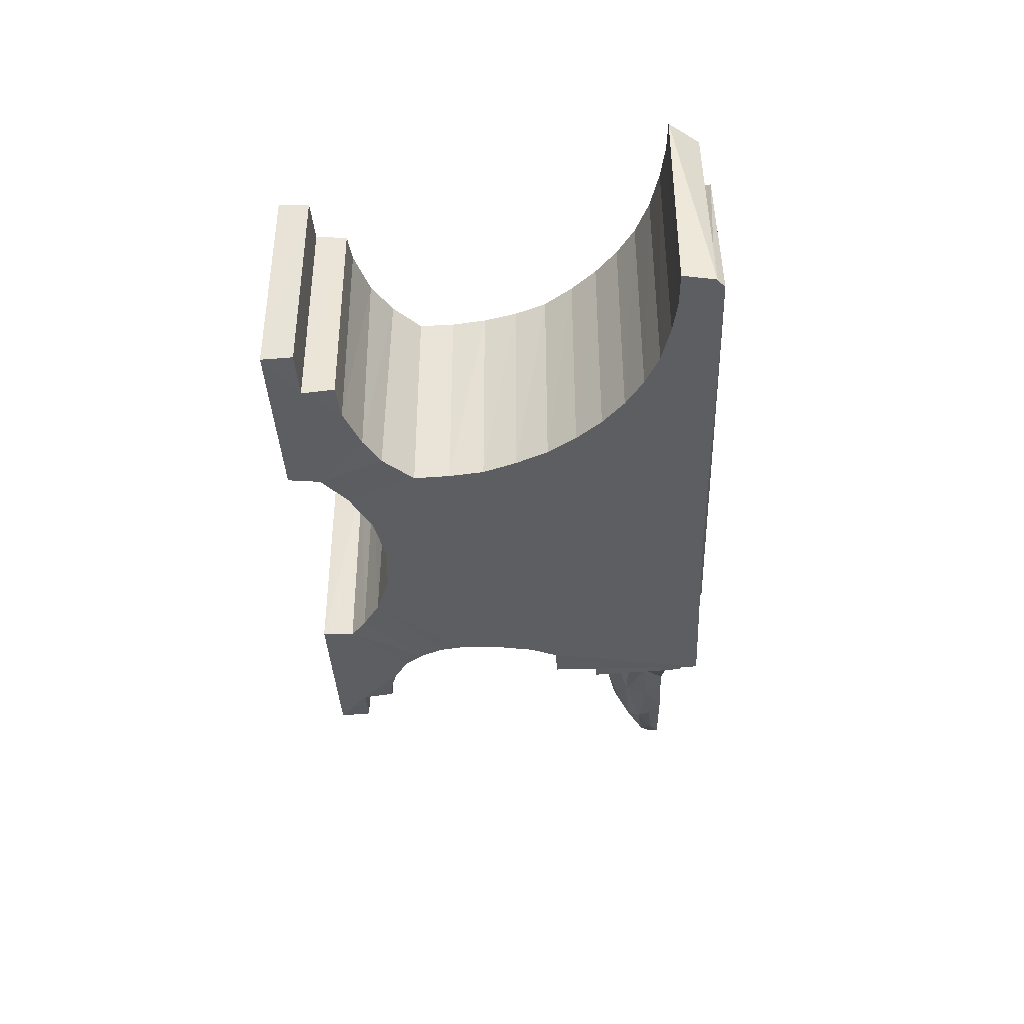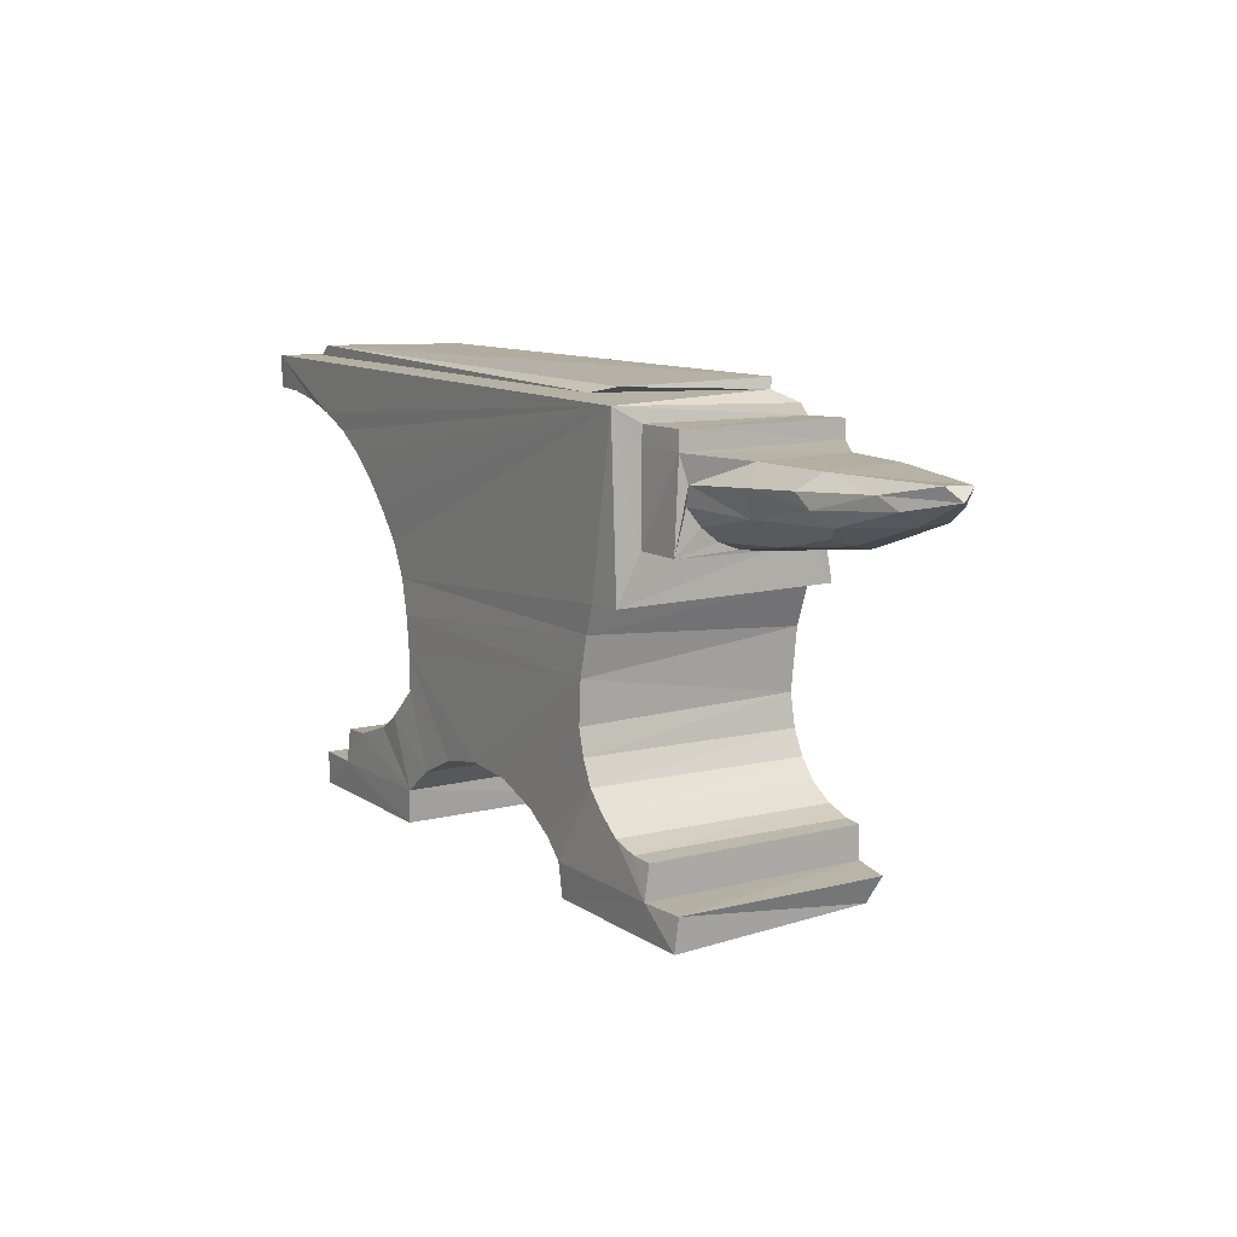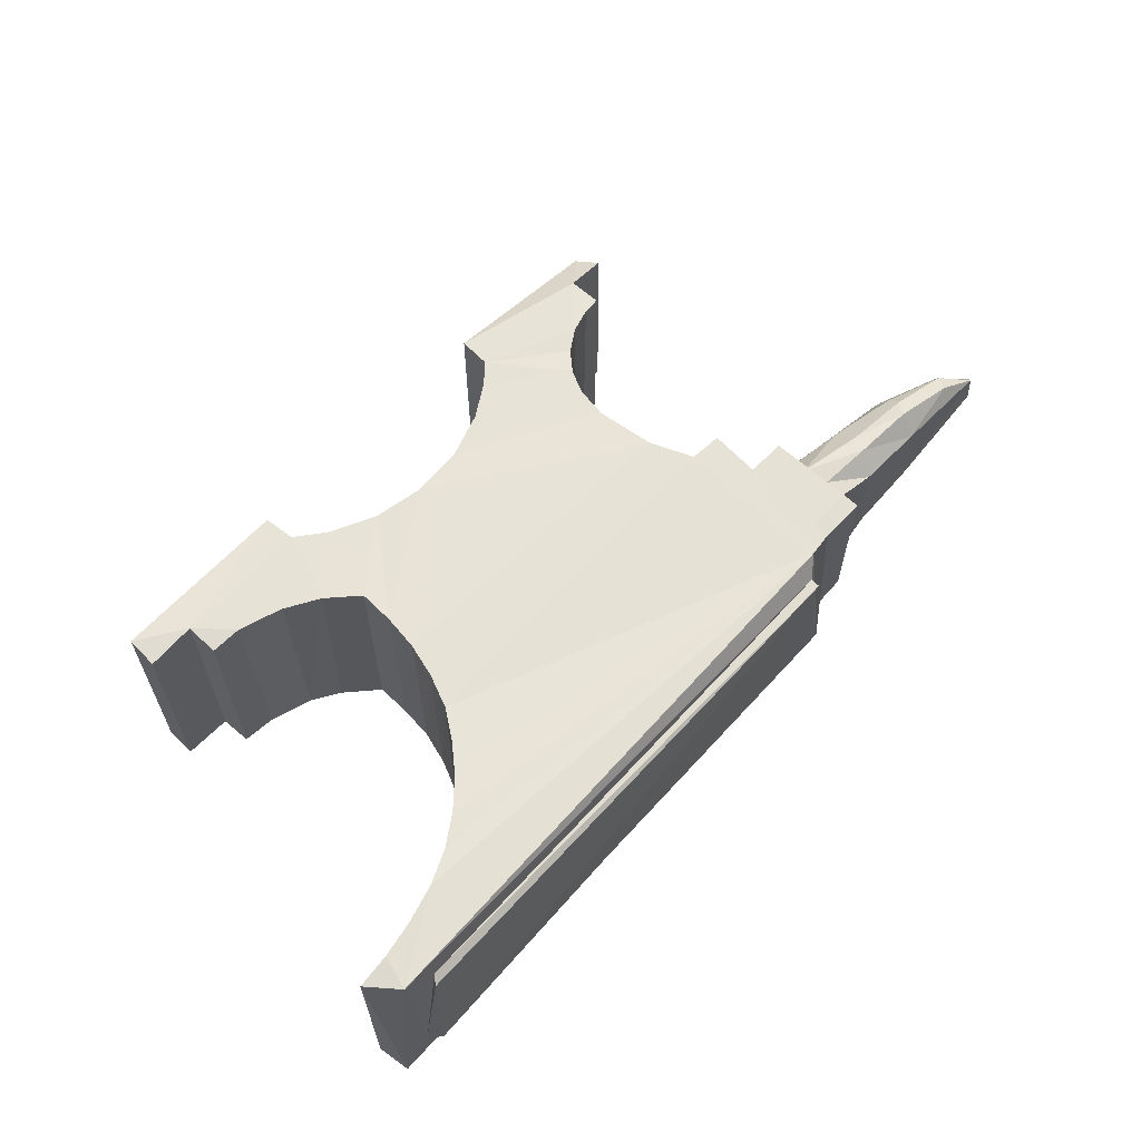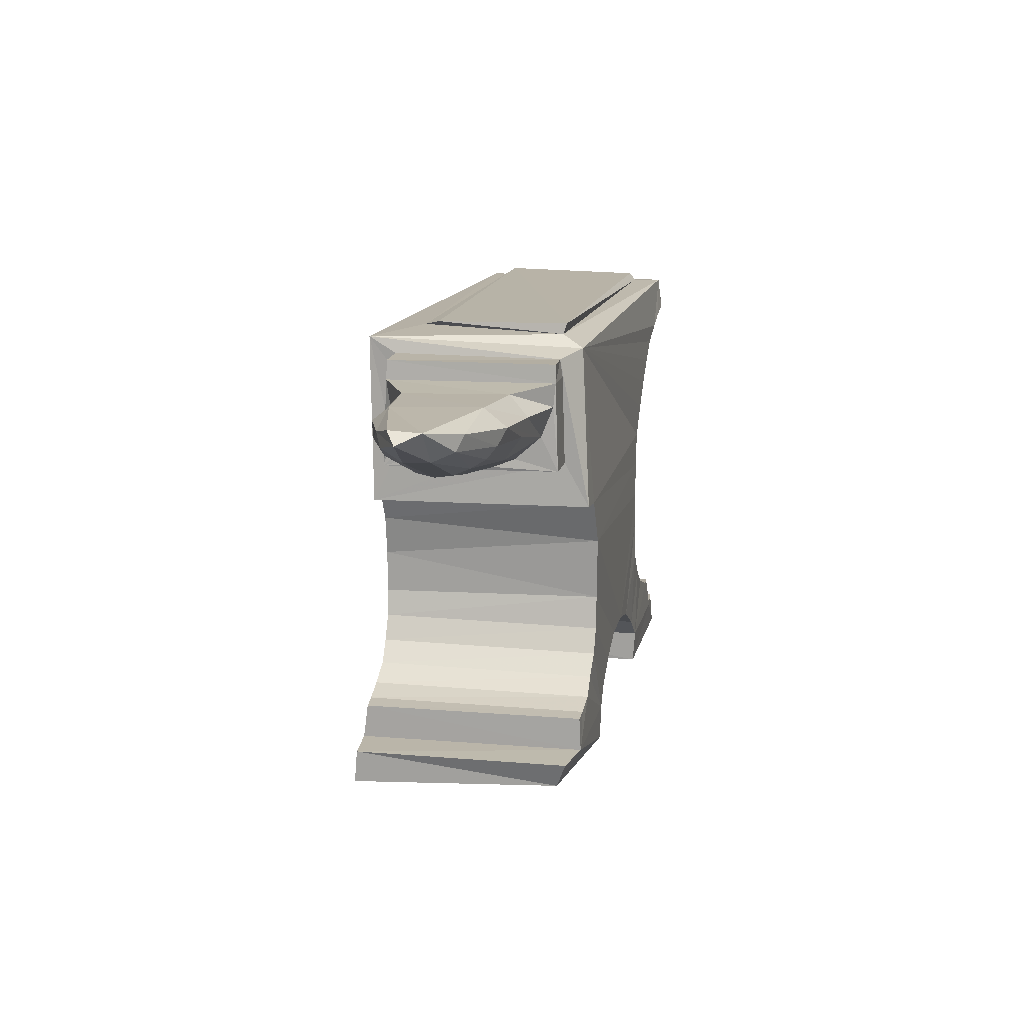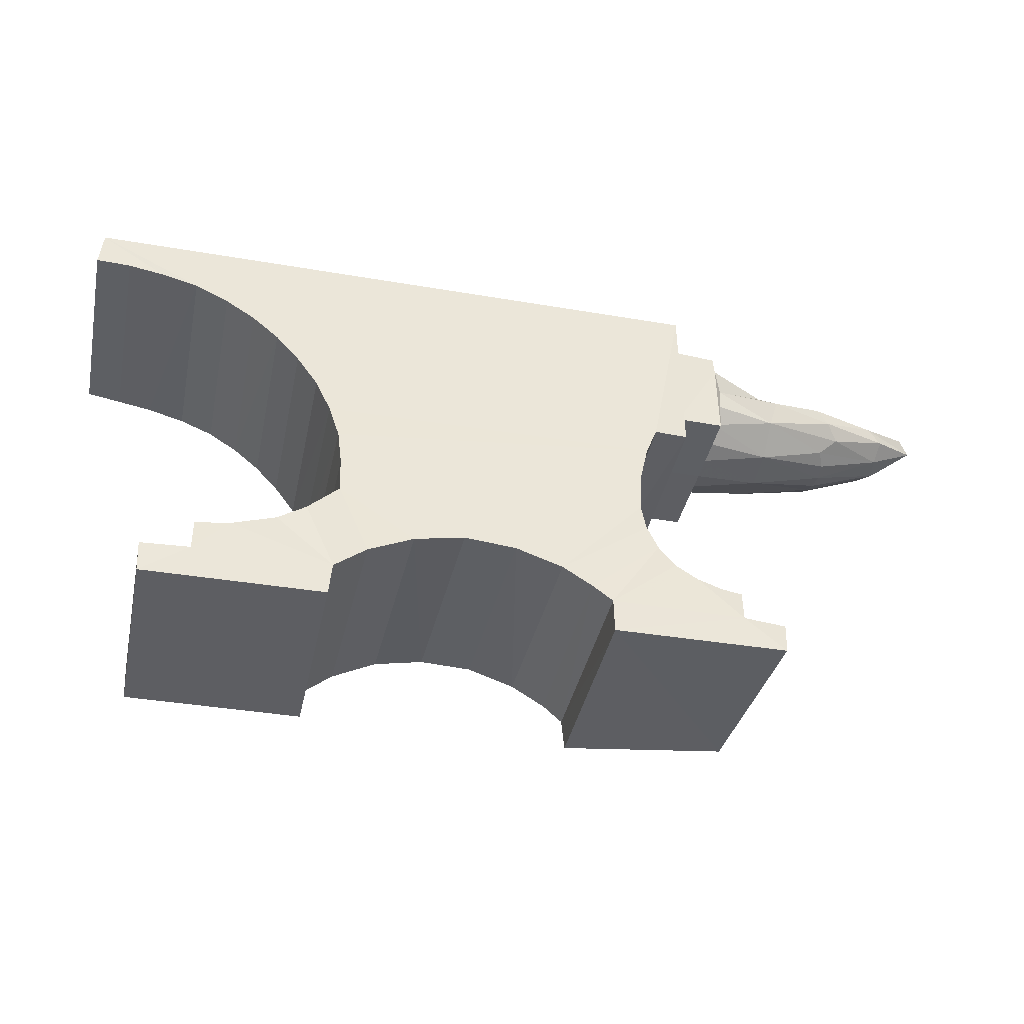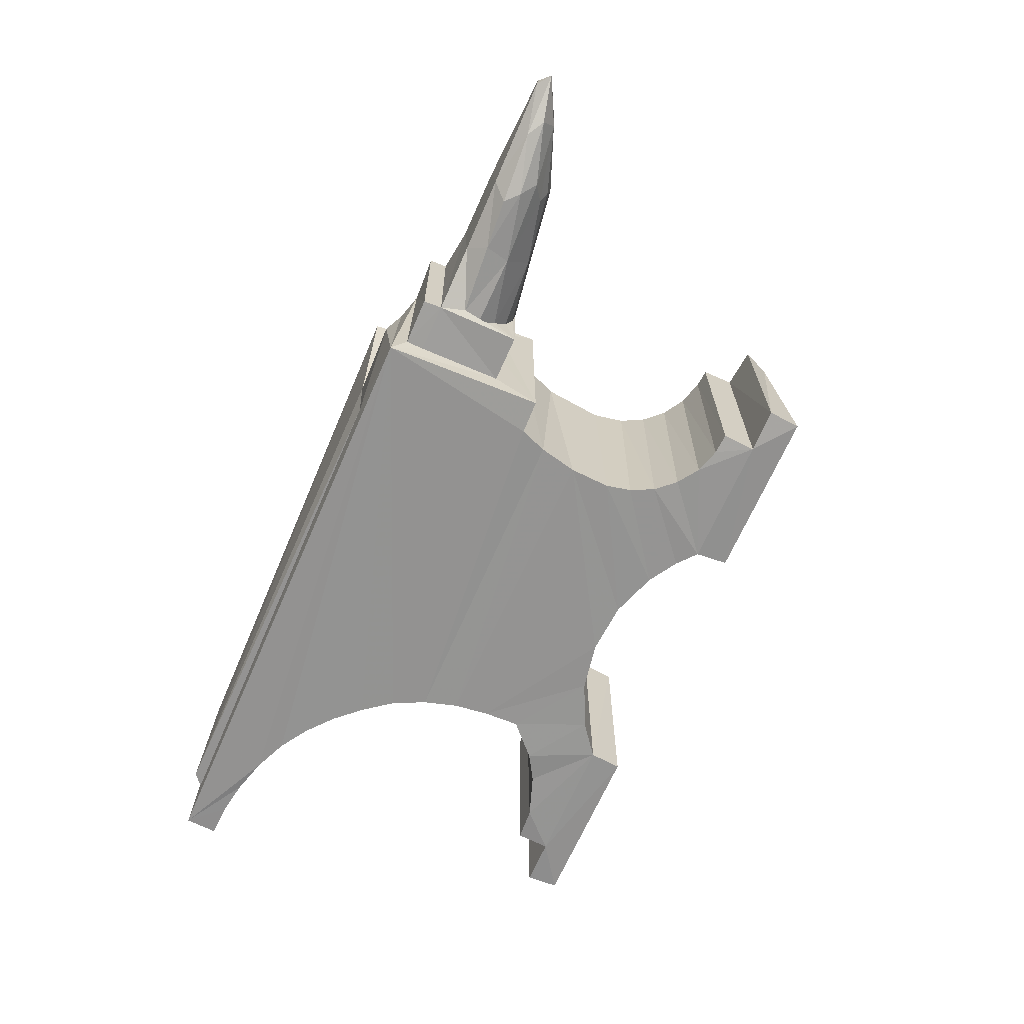
<metadata>
{"format":"obj","ext":"obj","renderer":"f3d","projection":"perspective","resolution":1024,"background":"white","views":[{"elev":-38.4,"azim":92.9,"up":"+Z"},{"elev":10.8,"azim":-122.5,"up":"+Y"},{"elev":62.1,"azim":132.1,"up":"+Z"},{"elev":12.8,"azim":-79.1,"up":"+Y"},{"elev":-39.4,"azim":167.9,"up":"+Y"},{"elev":-67.1,"azim":-113.5,"up":"+Z"}]}
</metadata>
<code>
g Anvil_Anvil1
v 9.578 15.06 -6.578
v 1.499 18.14 -6.025
v 11.3 0.1167 -1.654
v 18.98 0.03749 -0.1269
v 1.546 18.06 -4.633
v 10.96 0.03749 -10.24
v 6.499 15.78 -6.763
v 17.05 11 -10.24
v 21.4 3.164 -10.24
v 6.909 18.21 -3.345
v 39.54 17.6 -10.24
v 10.33 18.21 -2.921
v 12.74 18.35 -1.345
v 6.183 16.76 -2.629
v 35.29 14.98 -0.2442
v 34.2 13.78 -0.2692
v 12.72 18.32 -8.955
v 37.99 16.91 -10.19
v 9.874 18.2 -7.543
v 19.09 1.559 -10.3
v 44.27 19.92 -10.3
v 36.53 16.03 -0.2323
v 6.173 16.19 -3.083
v 6.375 18.19 -7.199
v 11.09 0.1546 -2.225
v 3.72 17.66 -7.038
v 6.163 15.79 -3.747
v 11.18 0.1463 -1.805
v 9.314 16.58 -2.206
v 10.93 1.457 -0.5215
v 41.26 18.07 -10.19
v 41.81 19.95 -1.63
v 31.81 6.041 -10.2
v 12.74 14.93 -3.16
v 6.925 17.51 -8.065
v 20.02 2.308 -10.24
v 9.246 17.37 -8.298
v 36.62 16.04 -10.19
v 38.11 3.047 -10.11
v 12.45 17.17 -8.711
v 12.73 14.43 -9.132
v 31.86 1.547 -10.28
v 12.71 14.55 -6.225
v 41.24 18.06 -0.1755
v 32 0.03749 -10.24
v 25.98 4.1 -10.25
v 12.69 14.55 -4.124
v 37.9 16.91 -0.2317
v 28.29 3.67 -10.21
v 30.38 2.701 -10.24
v 12.69 17.32 -1.44
v 12.74 16.31 -8.606
v 6.167 15.52 -6.012
v 14.95 17.3 -8.94
v 14.91 18.31 -1.396
v 14.87 19.1 -1.509
v 14.95 19.18 -9.084
v 14.96 18.36 -9.104
v 14.94 15.93 -8.341
v 14.92 14.93 -7.18
v 14.97 14.57 -6.209
v 14.95 14.38 -5.194
v 14.95 14.56 -4.128
v 33.13 4.756 -0.1463
v 17.29 6.151 -10.24
v 14.92 15.85 -2.09
v 14.94 17.27 -1.585
v 12.77 19.18 -1.34
v 12.74 14.43 -1.229
v 14.96 14.39 -1.289
v 12.77 19.18 -8.926
v 31.79 6.045 -0.1328
v 9.832 17.34 -2.032
v 35.37 15 -10.18
v 6.794 17.42 -2.325
v 23.57 3.913 -10.22
v 15.98 4.161 -10.19
v 12.68 15.98 -1.967
v 3.556 17.69 -3.398
v 18.45 20.23 -7.884
v 42.84 18.33 -0.1755
v 32.56 10.91 -0.2622
v 9.578 14.83 -4.74
v 31.86 7.72 -10.19
v 40.28 0.02839 -10.17
v 42.86 18.34 -10.19
v 9.562 16.19 -8.01
v 0.9303 17.62 -5.612
v 42.36 20.44 -8.801
v 34.69 3.801 -0.1755
v 19.31 19.98 -8.71
v 3.068 16.55 -5.803
v 42.89 19.95 -8.789
v 40.26 0.03749 -0.1269
v 34.28 13.79 -10.16
v 40.36 1.505 -0.2632
v 2.761 16.67 -4.595
v 44.44 18.4 -10.17
v 2.941 17.16 -6.69
v 11.11 0.1631 -1.983
v 10.87 1.505 -10.1
v 6.315 16.9 -7.866
v 33.22 12.43 -0.3075
v 17.54 7.322 -10.28
v 31.86 7.699 -0.1794
v 32.11 9.327 -0.2049
v 42.13 20.28 -1.944
v 12.7 15.51 -7.974
v 17.12 20.44 -1.579
v 12.73 14.9 -7.174
v 14.96 3.483 -10.24
v 12.73 14.39 -5.163
v 19.02 0.02839 -10.17
v 14.94 14.44 -9.145
v 14.99 12.32 -10.2
v 14.92 12.4 -0.1641
v 16.39 19.42 -0.7115
v 15.13 19.89 -10.34
v 17.03 19.95 -1.723
v 43.32 19.81 -0.42
v 17.44 9.224 -10.27
v 16.44 12.27 -0.1483
v 6.127 15.37 -5.255
v 38.11 1.535 -10.27
v 16.77 5.059 -10.24
v 11.37 0.3195 -0.971
v 11.45 0.07948 -1.538
v 6.163 15.48 -4.466
v 17.26 10.28 -0.07669
v 5.723 16.3 -7.252
v 12.89 1.536 -10.3
v 9.579 15.52 -2.999
v 34.53 3.876 -10.19
v 17.52 7.502 -0.1472
v 36.52 3.18 -10.24
v 17.26 6.039 -0.1282
v 32.07 9.354 -10.18
v 16.71 4.96 -0.1282
v 13.79 3.117 -10.19
v 15.89 4.08 -0.1755
v 40.35 1.502 -10.17
v 14.85 3.433 -0.1282
v 33.25 4.642 -10.28
v 13.68 3.095 -0.1755
v 12.85 3.034 -0.1976
v 12.88 1.544 -0.1318
v 19.11 1.544 -0.09739
v 20.03 2.317 -0.1307
v 16.55 12.28 -10.3
v 21.6 3.258 -0.1305
v 44.43 18.41 -0.3749
v 23.79 3.963 -0.1503
v 11.62 0.04317 -1.466
v 26.19 4.091 -0.1159
v 39.47 17.6 -0.1707
v 28.5 3.6 -0.1547
v 12.85 3.037 -10.1
v 30.56 2.584 -0.1294
v 31.89 1.551 -0.07687
v 38.1 1.532 -0.05738
v 38.13 3.026 -0.2538
v 11.11 0 -4.944
v 33.28 12.44 -10.1
v 3.112 17.05 -3.67
v 36.7 3.144 -0.1282
v 32.57 10.93 -10.1
v 31.96 0.02839 -0.1922
f 66 67 78
f 108 110 1
f 141 96 85
f 21 91 93
f 5 24 2
f 5 10 24
f 91 118 119
f 5 164 79
f 47 34 132
f 21 120 151
f 78 51 73
f 83 47 132 27
f 163 103 166
f 1 83 123
f 10 19 24
f 10 12 19
f 137 106 84
f 30 101 126
f 12 17 19
f 12 13 17
f 49 50 156
f 15 16 95
f 103 82 166
f 41 112 43
f 41 43 110
f 41 110 108
f 41 108 52
f 41 52 40
f 41 40 17
f 17 40 51
f 17 51 13
f 40 52 43
f 40 43 51
f 52 108 43
f 108 110 43
f 43 47 51
f 43 112 47
f 47 34 78
f 135 165 161 39
f 47 78 51
f 59 60 61
f 34 78 132
f 61 63 67
f 61 67 54
f 61 54 59
f 61 62 63
f 130 7 92
f 88 97 5
f 63 66 67
f 67 55 58
f 67 58 54
f 55 56 57
f 55 57 58
f 69 70 55
f 69 55 13
f 55 56 13
f 56 68 13
f 68 71 13
f 94 167 85
f 71 17 13
f 166 82 137
f 113 4 126
f 92 123 97
f 63 34 47
f 81 44 31
f 27 132 23
f 88 5 2
f 155 48 18
f 56 57 71
f 32 107 109
f 9 76 150
f 51 78 69
f 51 69 13
f 161 160 124
f 78 34 69
f 34 47 69
f 47 112 69
f 114 62 112
f 114 112 41
f 62 70 69
f 62 69 112
f 96 94 85
f 122 103 117
f 122 117 116
f 122 129 82
f 122 82 103
f 164 14 79
f 9 150 148
f 57 118 58
f 167 45 85
f 129 106 82
f 145 144 157
f 129 152 154
f 129 154 106
f 97 27 164
f 129 134 152
f 58 118 114
f 50 158 156
f 90 165 135
f 30 146 101
f 134 150 152
f 146 131 101
f 134 136 150
f 23 14 164
f 98 21 151
f 136 138 148 150
f 102 130 99
f 138 147 148
f 138 140 147
f 143 64 133
f 140 142 147
f 14 75 79
f 142 144 146
f 142 146 147
f 7 53 92
f 144 145 146
f 21 93 120
f 154 156 105
f 154 105 106
f 151 81 86
f 156 72 105
f 156 158 72
f 119 109 80
f 158 64 72
f 72 64 33
f 158 159 64
f 110 108 60
f 146 147 131
f 159 160 165
f 159 165 90
f 76 152 150
f 1 43 83
f 159 90 64
f 160 161 165
f 140 138 77
f 109 107 89
f 74 15 95
f 103 16 117
f 16 15 117
f 15 22 117
f 22 48 117
f 48 155 117
f 155 44 120
f 155 120 117
f 44 81 120
f 81 151 120
f 118 21 11
f 118 11 18
f 118 18 38
f 118 38 74
f 118 74 95
f 118 95 163
f 118 163 166 149
f 118 149 115
f 21 98 86
f 21 86 31
f 21 31 11
f 86 81 31
f 166 137 8
f 26 35 102
f 144 142 139
f 35 37 102
f 166 8 149
f 121 137 84 46
f 118 91 21
f 137 121 8
f 84 33 49
f 84 49 46
f 36 148 147
f 33 50 49
f 44 155 11
f 136 134 65
f 33 143 50
f 119 120 32
f 142 140 111
f 143 133 42
f 143 42 50
f 95 16 163
f 20 36 147
f 133 135 42
f 132 78 29
f 135 124 42
f 93 89 107
f 138 136 125
f 135 39 124
f 46 76 121
f 129 8 121
f 37 40 87
f 87 1 7
f 129 122 8
f 130 87 7
f 76 9 104
f 18 48 38
f 76 104 121
f 122 149 8
f 9 65 104
f 110 43 1
f 9 36 125 65
f 42 45 167
f 36 20 125
f 75 29 78 73
f 20 131 111
f 27 23 164
f 20 111 77
f 66 78 34
f 20 77 125
f 131 157 139
f 123 128 97
f 131 139 111
f 30 126 146
f 126 4 146
f 4 147 146
f 20 113 131
f 113 6 131
f 6 101 131
f 141 85 124
f 85 45 124
f 45 42 124
f 167 94 160
f 167 160 159
f 94 96 160
f 71 57 17
f 57 58 17
f 58 114 17
f 114 41 17
f 2 26 88
f 26 99 88
f 53 123 92
f 133 90 135
f 50 42 159 158
f 20 147 113
f 26 2 24
f 115 114 118
f 46 49 154
f 11 155 18
f 147 4 113
f 24 35 26
f 132 29 14
f 32 120 93
f 49 156 154
f 24 37 35
f 37 24 19
f 6 113 126
f 46 154 152
f 19 40 37
f 40 19 17
f 80 109 89
f 16 103 163
f 124 160 96
f 54 40 52
f 141 124 96
f 22 15 74
f 12 51 13
f 51 12 73
f 63 66 34
f 112 47 83
f 10 73 12
f 73 10 75
f 128 83 27
f 59 54 52
f 64 90 133
f 101 6 126
f 76 46 152
f 123 83 128
f 149 122 115
f 75 10 79
f 5 79 10
f 93 91 89
f 91 80 89
f 99 130 92
f 145 157 146
f 14 29 75
f 134 129 121
f 33 64 143
f 97 164 5
f 147 20 131
f 92 97 88
f 106 105 84
f 48 22 38
f 99 92 88
f 32 93 107
f 39 161 124
f 56 118 57
f 61 60 110 43
f 26 102 99
f 82 106 137
f 67 51 78
f 68 56 71
f 37 87 102
f 91 119 80
f 40 52 87
f 52 108 87
f 36 9 148
f 59 52 108
f 108 59 60
f 38 22 74
f 105 72 33
f 42 159 160 124
f 84 105 33
f 115 62 114
f 115 70 62
f 116 70 115
f 70 116 56
f 117 56 116
f 56 117 118
f 117 119 118
f 119 117 120
f 122 116 115
f 119 32 109
f 157 131 146
f 144 139 157
f 128 27 97
f 142 111 139
f 102 87 130
f 140 77 111
f 53 1 123
f 138 125 77
f 7 1 53
f 136 65 125
f 23 132 14
f 134 104 65
f 31 44 11
f 98 151 86
f 134 121 104
f 43 112 83
f 159 42 167
f 87 108 1

</code>
